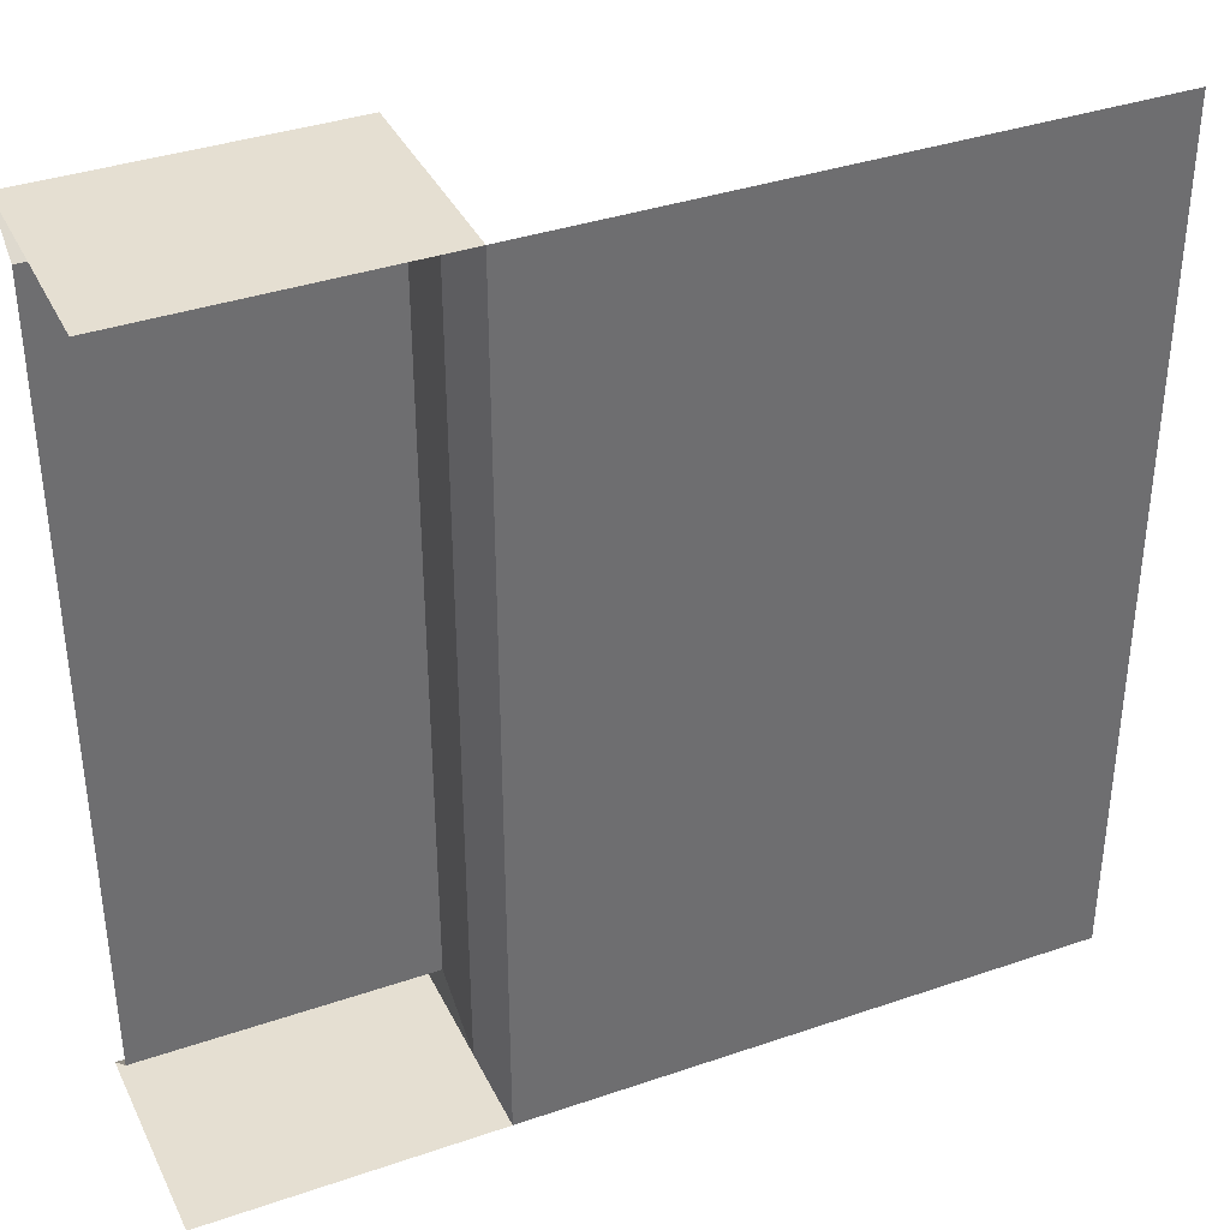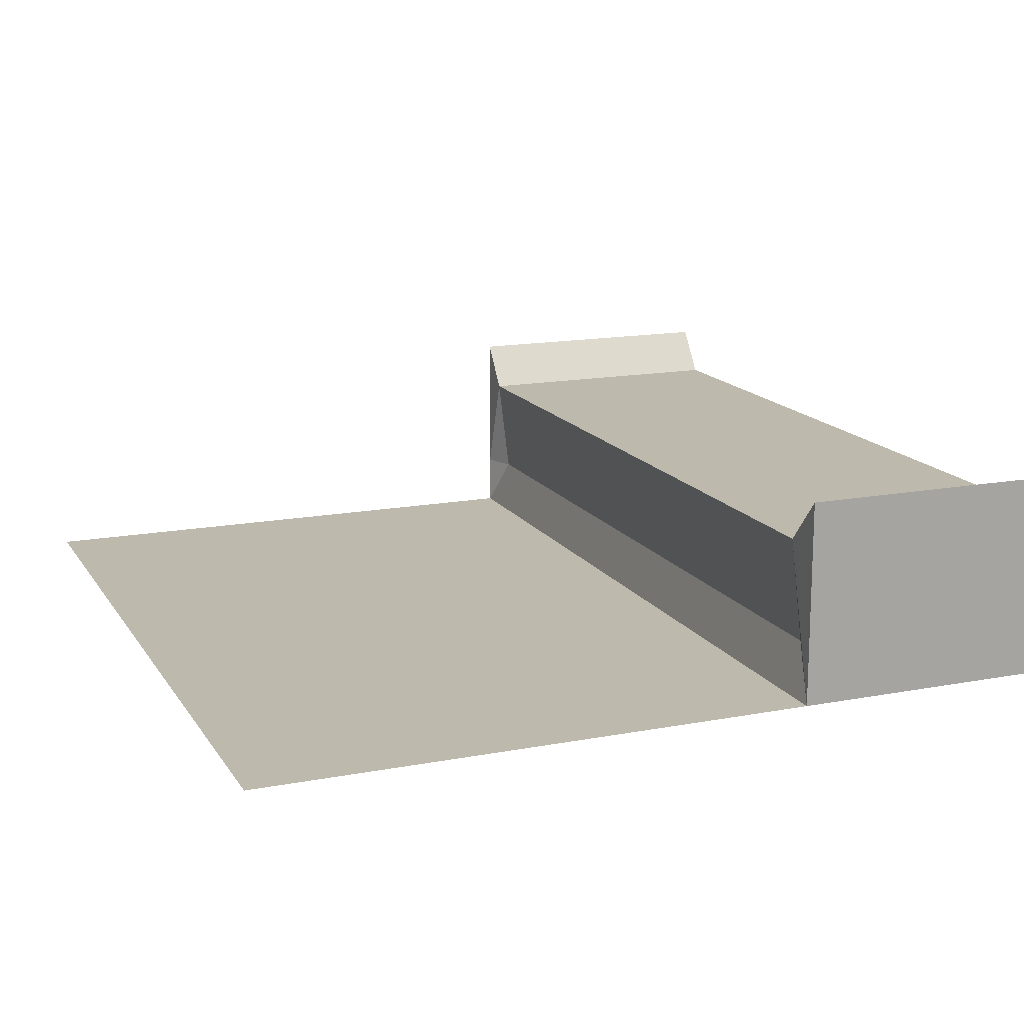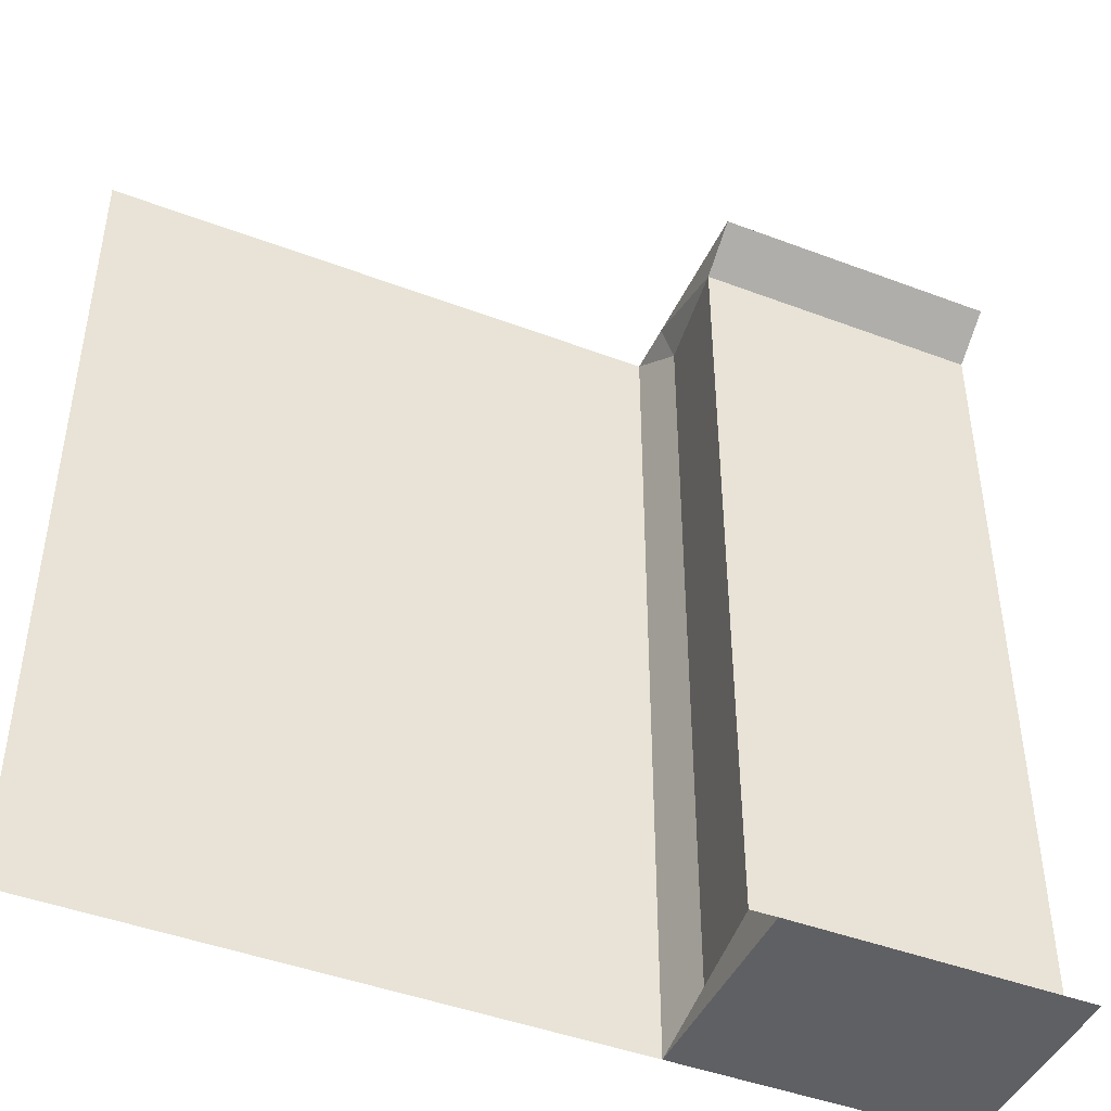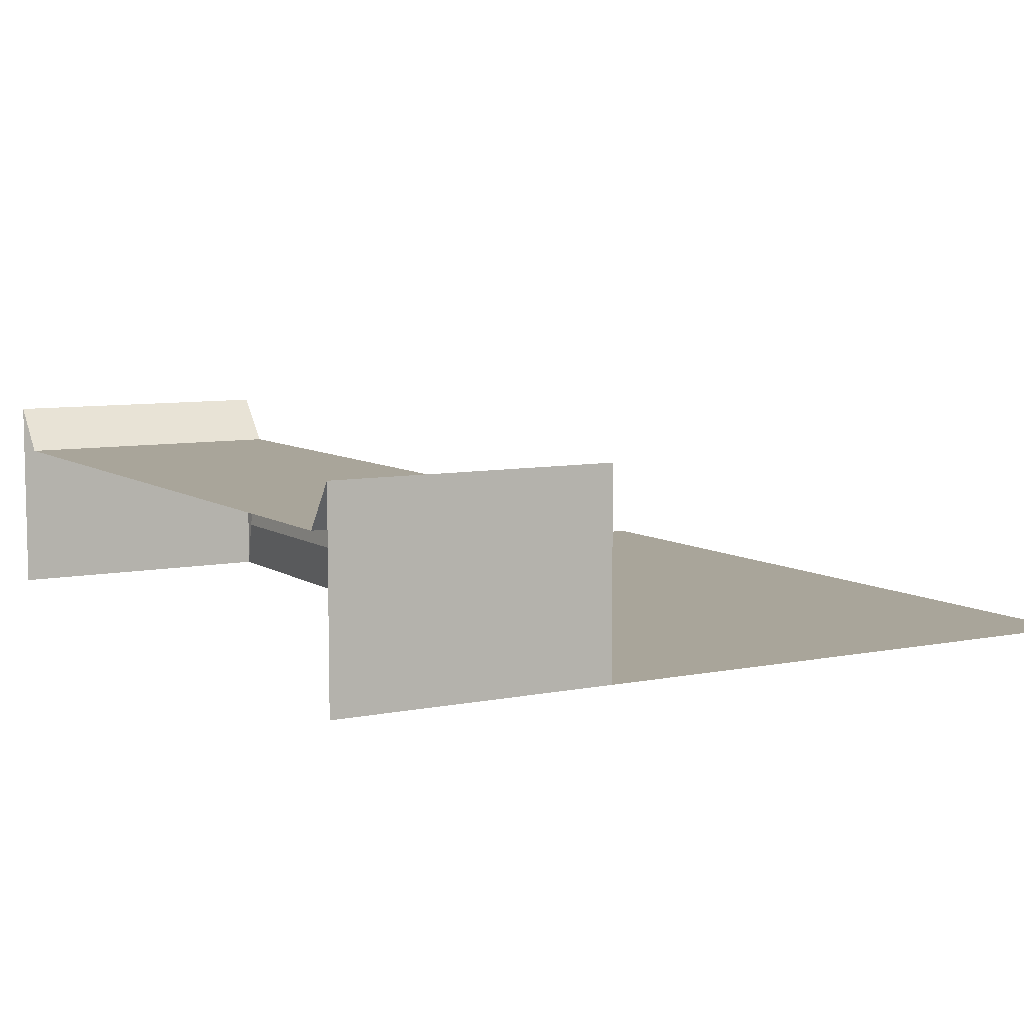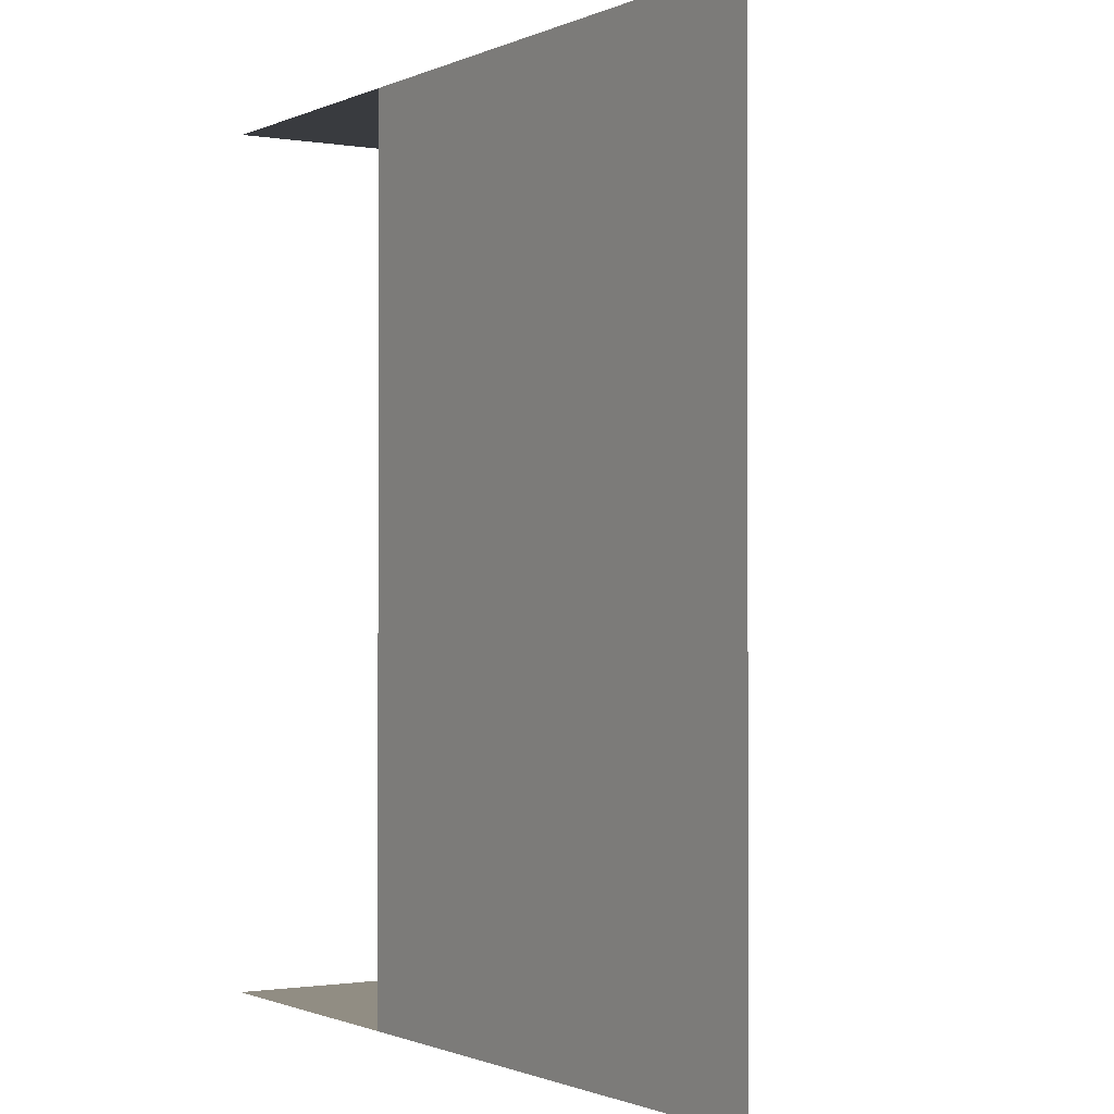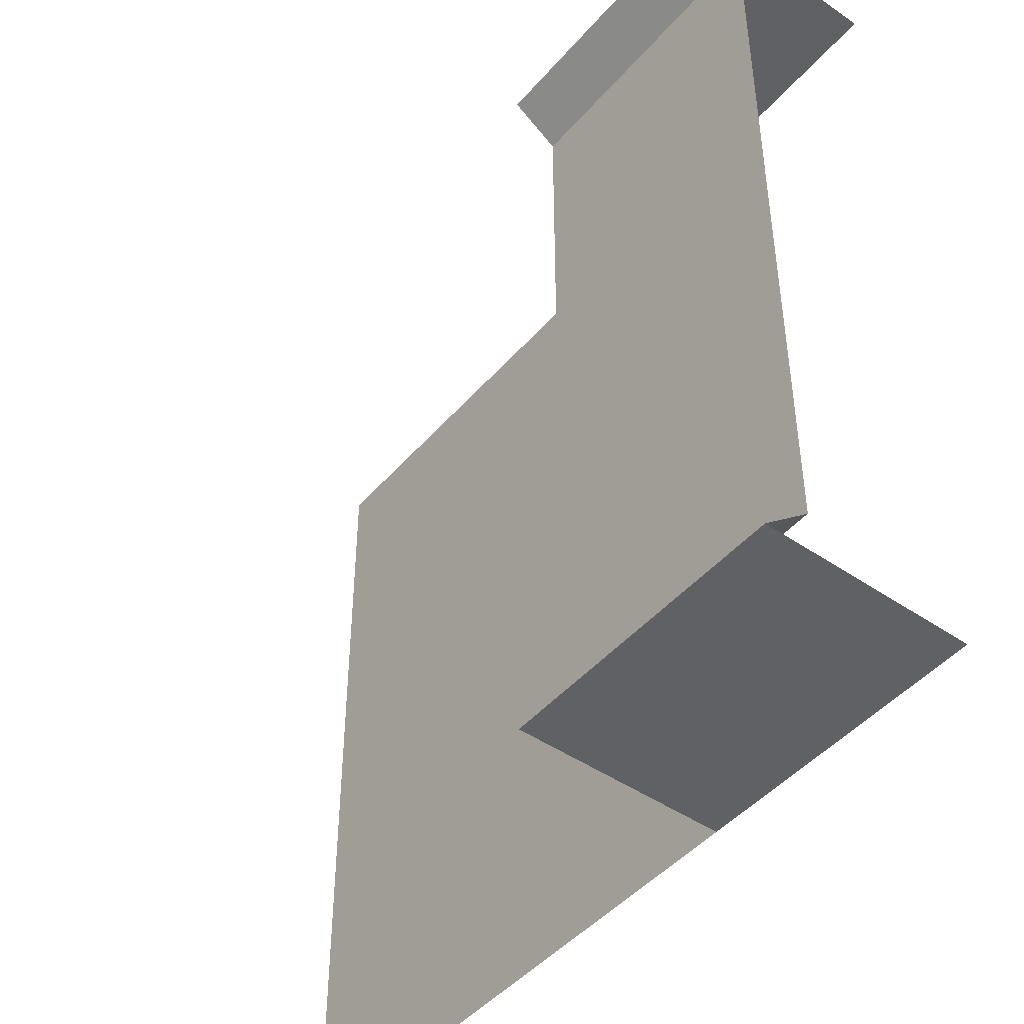
<metadata>
{"format":"obj","ext":"obj","renderer":"f3d","projection":"perspective","resolution":1024,"background":"white","views":[{"elev":37.3,"azim":-23.8,"up":"+Z"},{"elev":15.3,"azim":158.1,"up":"+Y"},{"elev":-44.9,"azim":156.3,"up":"+Z"},{"elev":7.5,"azim":-30.0,"up":"+Y"},{"elev":-1.0,"azim":58.0,"up":"+Z"},{"elev":-46.1,"azim":-128.2,"up":"+Z"}]}
</metadata>
<code>
v -0.1641 0.0625 -0.5
v -0.5 0.2422 -0.5
v -0.5 0.0625 -0.5
v -0.1641 0 -0.5
v -0.5 0 -0.5
v -0.1641 0.0625 0.5
v -0.5 0 0.5
v -0.5 0.0625 0.5
v -0.1641 0.2422 0.5
v -0.1641 0.1875 0.4609
v -0.1797 0.0625 0.4609
v -0.1641 0 0.5
v 0.5 0 0.5
v 0.5 0 -0.5
v -0.1797 0.0625 -0.4531
v -0.1641 0.1875 -0.4531
v -0.1641 0.2422 -0.5
v -0.5 0.1875 -0.4531
v -0.5 0.1875 0.4609
v -0.5 0.2422 0.5
f 1 2 3
f 6 8 9
f 17 2 1
f 20 9 8
f 1 3 4
f 4 3 5
f 6 7 8
f 6 12 7
f 6 9 10
f 6 10 11
f 6 11 12
f 4 12 11
f 4 11 15
f 4 15 16
f 4 16 17
f 17 16 18
f 17 18 2
f 19 10 20
f 20 10 9
f 12 4 13
f 13 4 14
f 16 10 18
f 18 10 19
f 10 16 15
f 10 15 11

</code>
